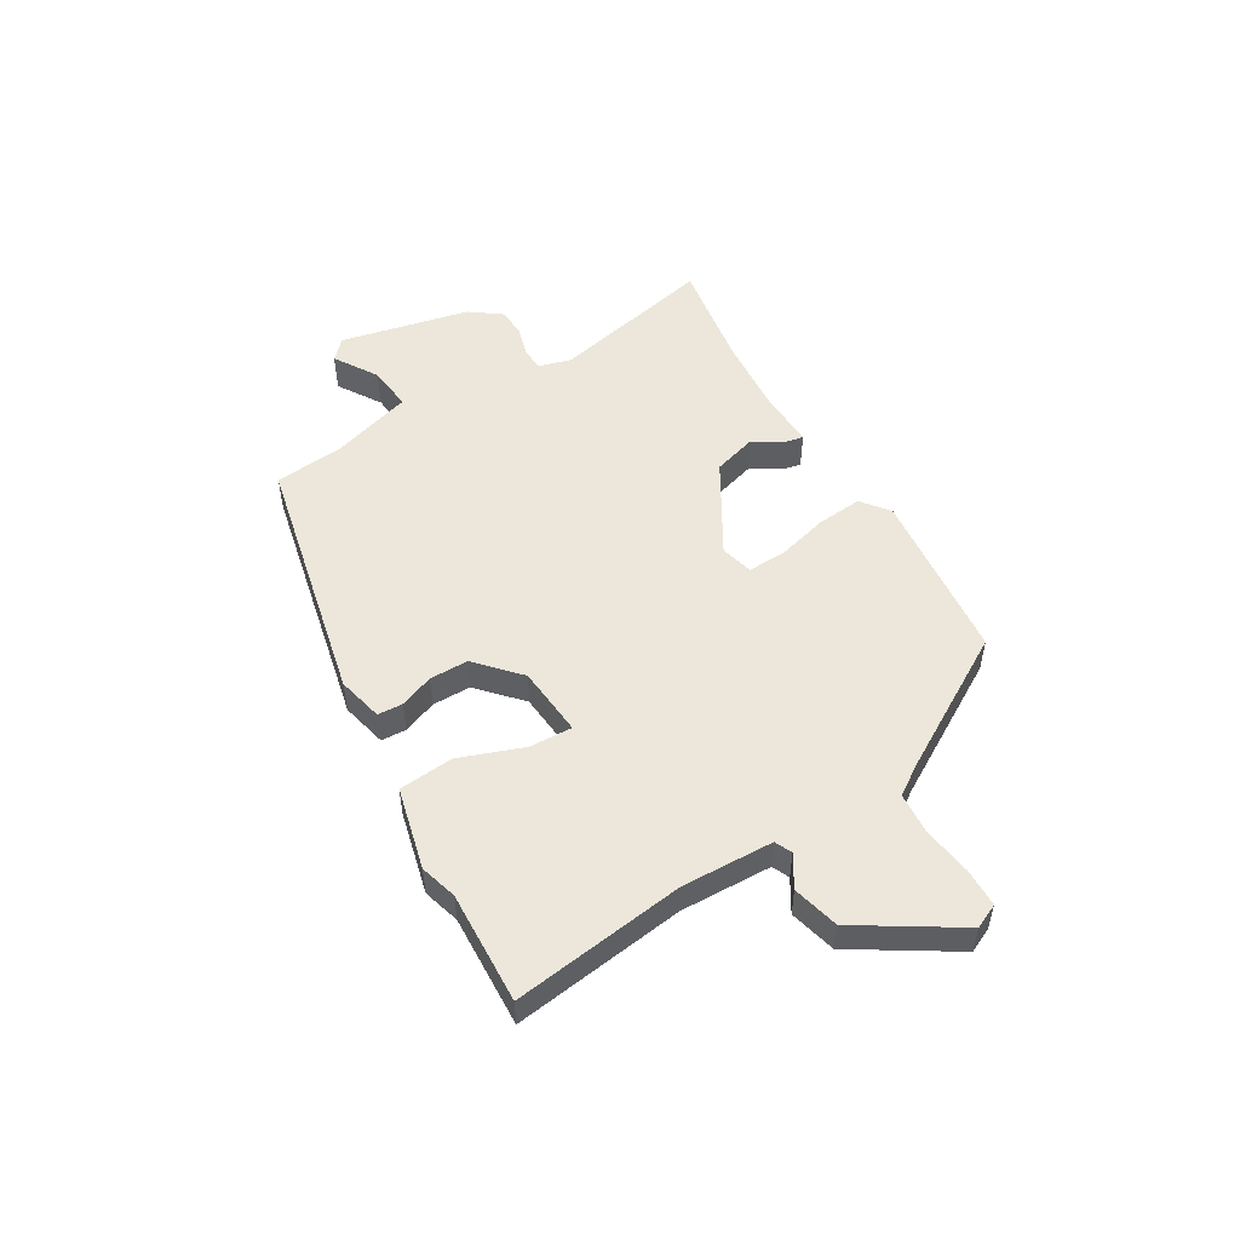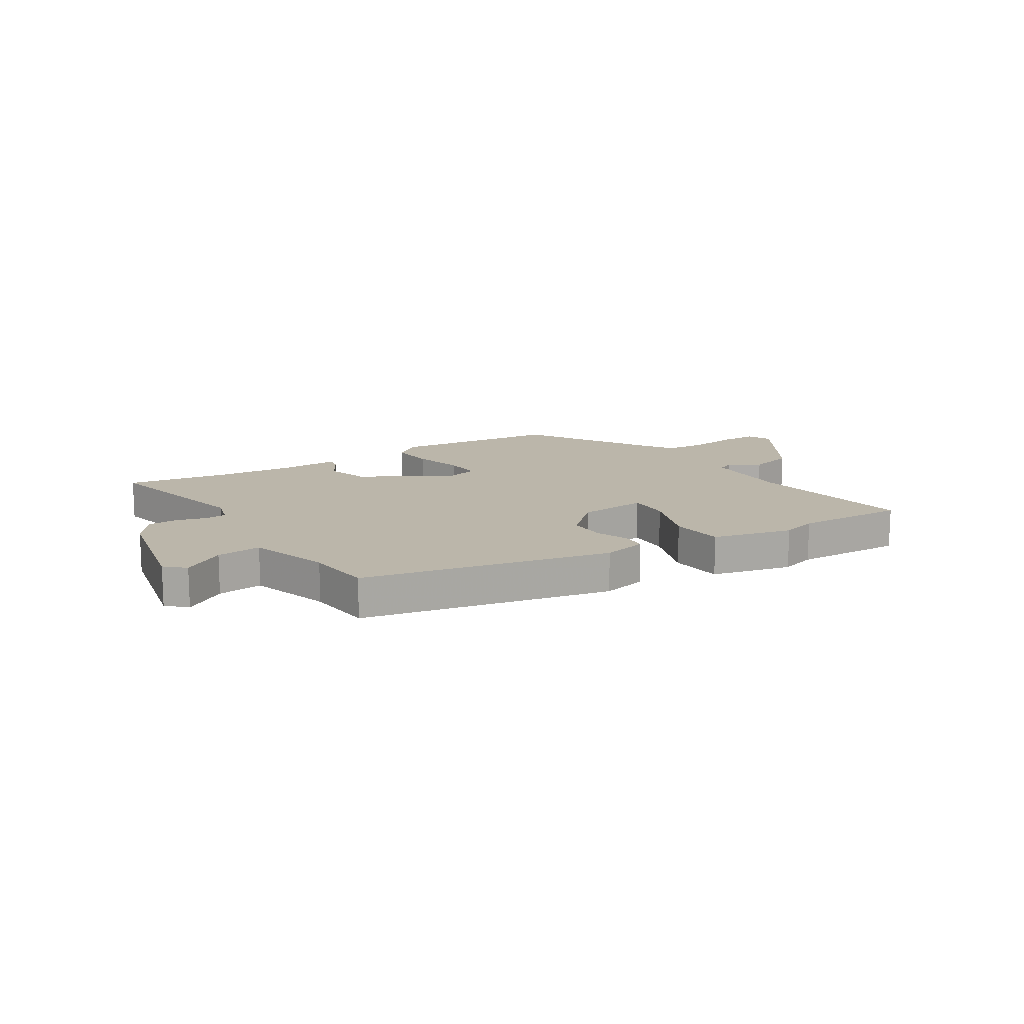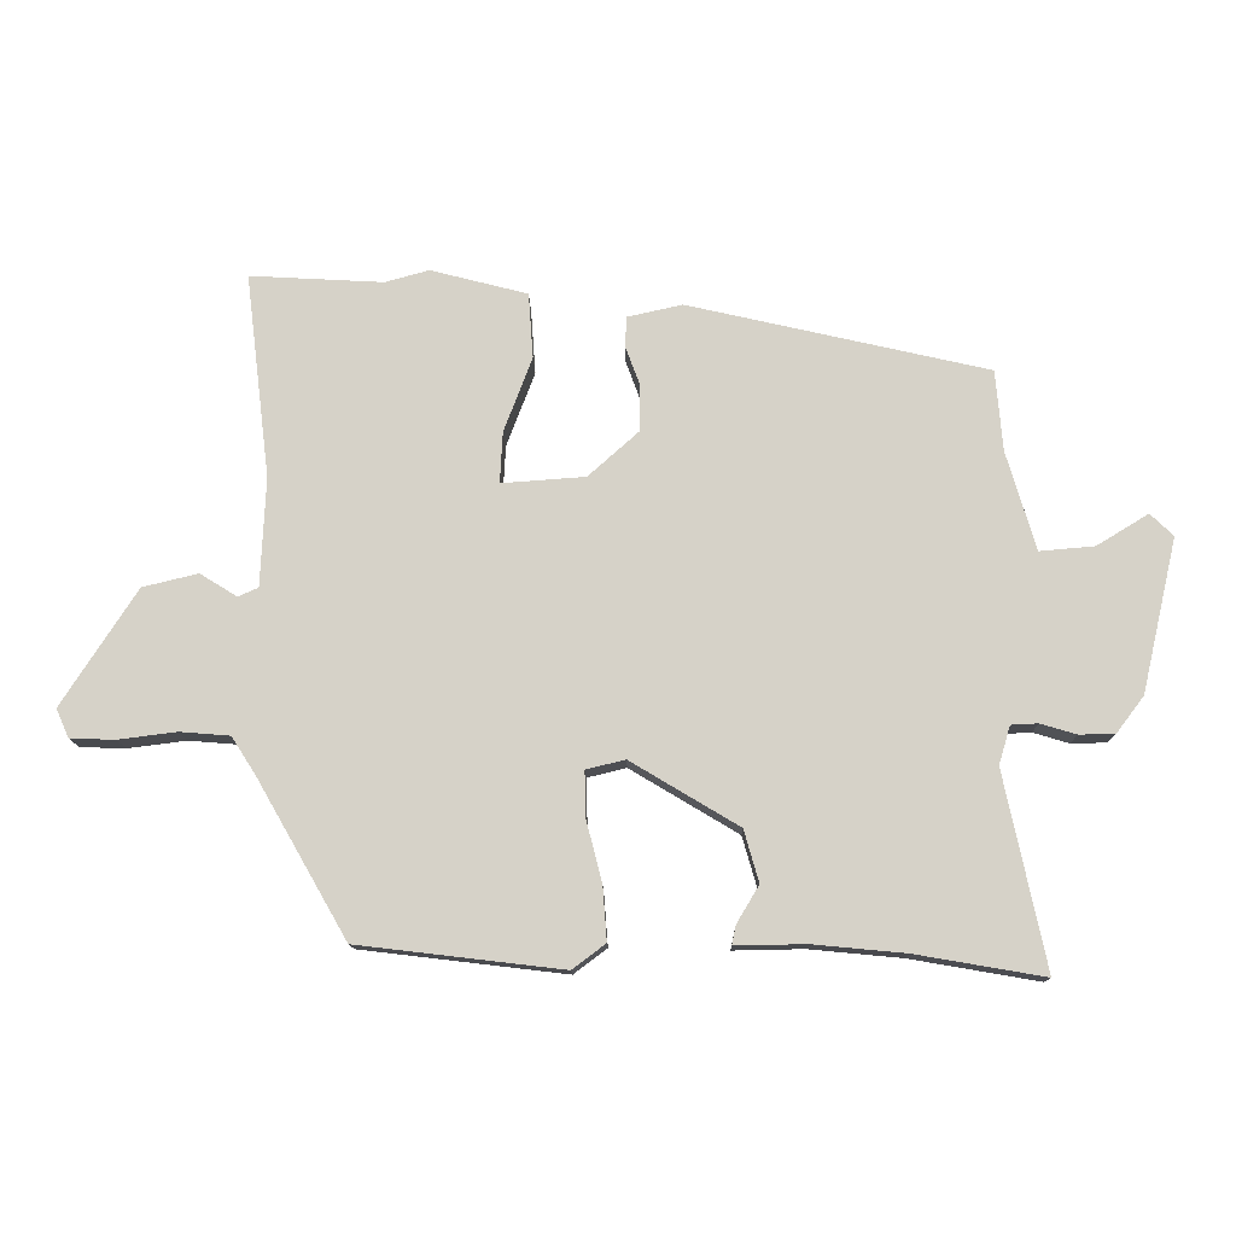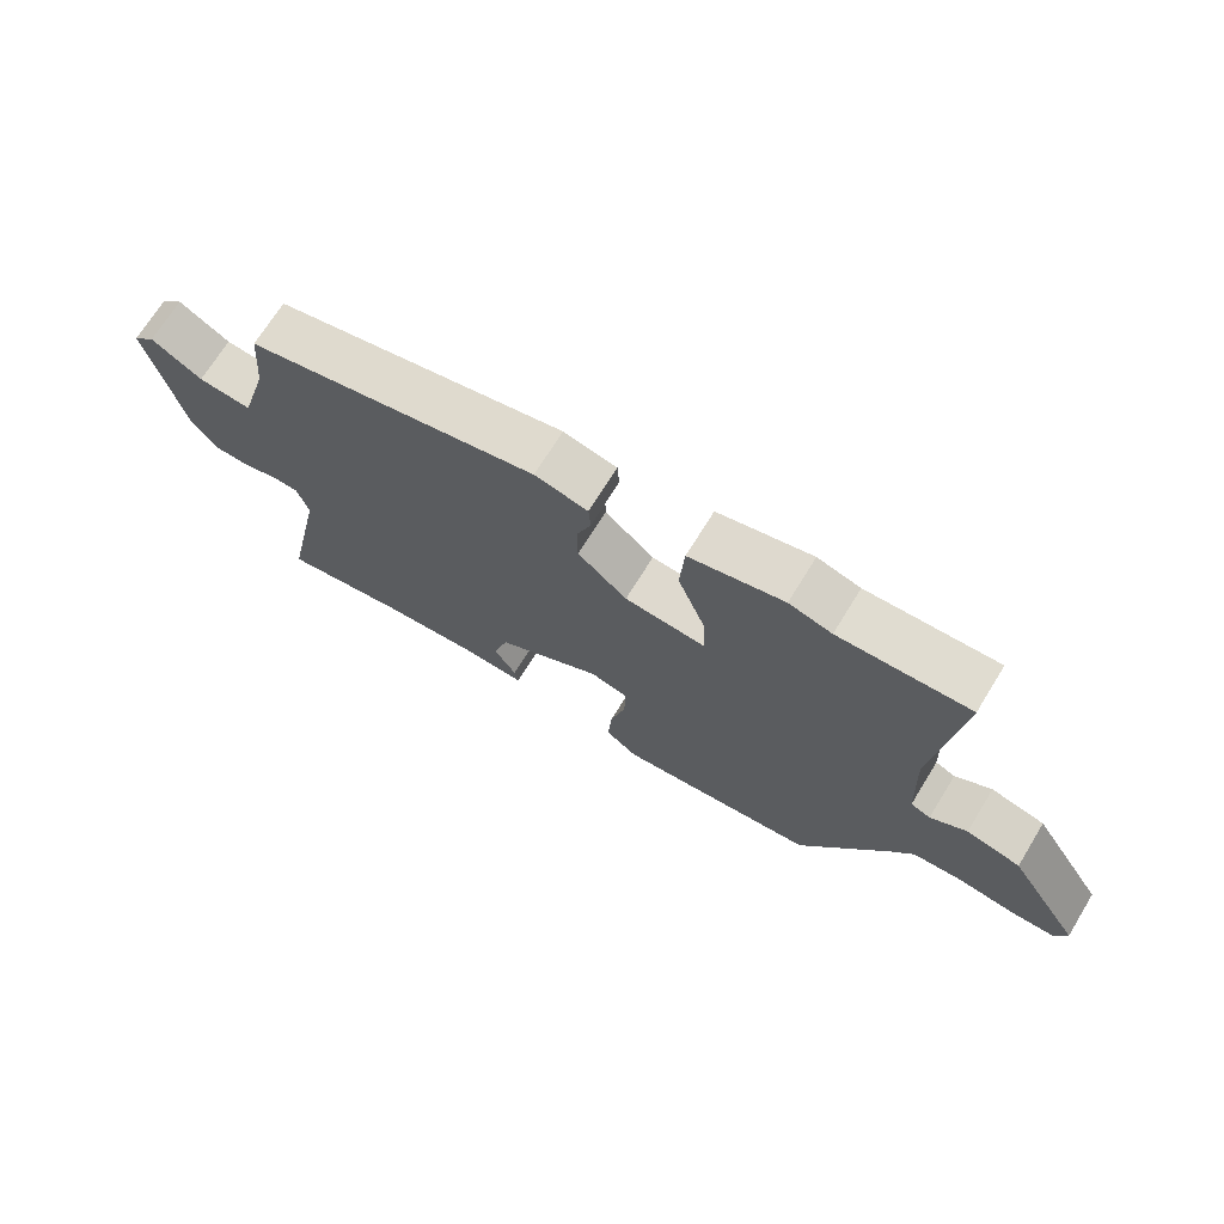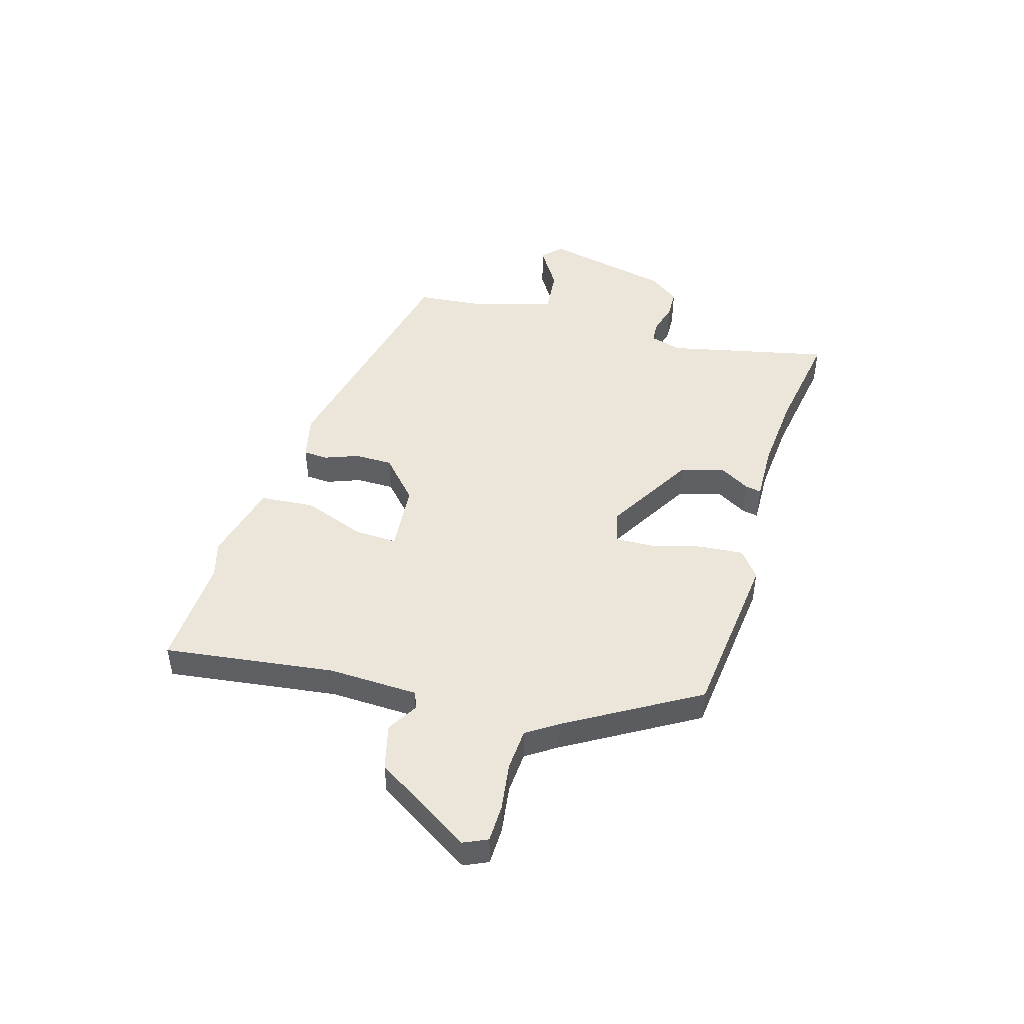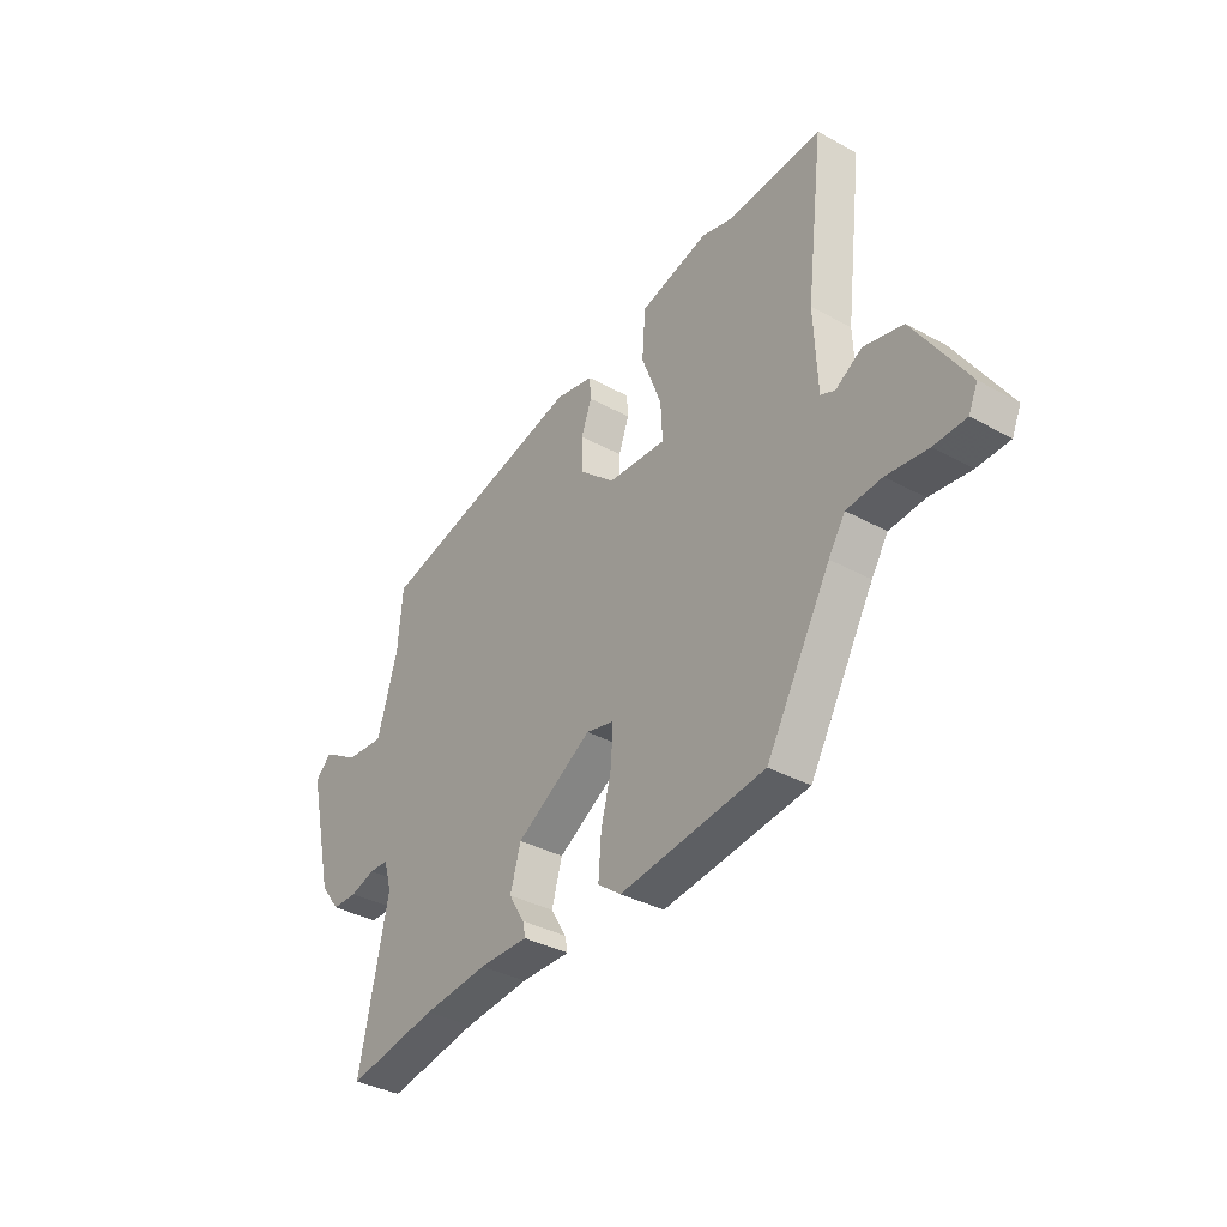
<metadata>
{"format":"obj","ext":"obj","renderer":"f3d","projection":"perspective","resolution":1024,"background":"white","views":[{"elev":51.7,"azim":58.6,"up":"+Y"},{"elev":14.1,"azim":-33.3,"up":"+Y"},{"elev":-12.9,"azim":-179.0,"up":"+Z"},{"elev":70.1,"azim":31.6,"up":"+Z"},{"elev":46.9,"azim":105.8,"up":"+Y"},{"elev":-36.0,"azim":54.1,"up":"+Z"}]}
</metadata>
<code>
v -0.505 0.07 0.354
v -0.061 0.07 0.456
v 0.02 0.07 0.438
v 0.023 0.07 0.394
v 0.001 0.07 0.334
v 0.002 0.07 0.266
v 0.077 0.07 0.199
v 0.201 0.07 0.19
v 0.197 0.07 0.266
v 0.155 0.07 0.377
v 0.162 0.07 0.474
v 0.306 0.07 0.511
v 0.371 0.07 0.493
v 0.569 0.07 0.504
v 0.532 0.07 0.2
v 0.539 0.07 0.039
v 0.569 0.07 0.026
v 0.624 0.07 0.06
v 0.706 0.07 0.04
v 0.817 0.07 -0.133
v 0.798 0.07 -0.176
v 0.731 0.07 -0.178
v 0.645 0.07 -0.167
v 0.571 0.07 -0.173
v 0.536 0.07 -0.227
v 0.401 0.07 -0.462
v 0.097 0.07 -0.498
v 0.048 0.07 -0.461
v 0.054 0.07 -0.381
v 0.077 0.07 -0.291
v 0.079 0.07 -0.222
v 0.021 0.07 -0.208
v -0.139 0.07 -0.304
v -0.161 0.07 -0.381
v -0.128 0.07 -0.436
v -0.122 0.07 -0.465
v -0.226 0.07 -0.463
v -0.363 0.07 -0.476
v -0.554 0.07 -0.509
v -0.493 0.07 -0.218
v -0.51 0.07 -0.161
v -0.55 0.07 -0.159
v -0.603 0.07 -0.175
v -0.656 0.07 -0.174
v -0.697 0.07 -0.12
v -0.75 0.07 0.108
v -0.716 0.07 0.141
v -0.639 0.07 0.094
v -0.558 0.07 0.087
v -0.515 0.07 0.234
v -0.505 0 0.354
v -0.061 0 0.456
v 0.02 0 0.438
v 0.023 0 0.394
v 0.001 0 0.334
v 0.002 0 0.266
v 0.077 0 0.199
v 0.201 0 0.19
v 0.197 0 0.266
v 0.155 0 0.377
v 0.162 0 0.474
v 0.306 0 0.511
v 0.371 0 0.493
v 0.569 0 0.504
v 0.532 0 0.2
v 0.539 0 0.039
v 0.569 0 0.026
v 0.624 0 0.06
v 0.706 0 0.04
v 0.817 0 -0.133
v 0.798 0 -0.176
v 0.731 0 -0.178
v 0.645 0 -0.167
v 0.571 0 -0.173
v 0.536 0 -0.227
v 0.401 0 -0.462
v 0.097 0 -0.498
v 0.048 0 -0.461
v 0.054 0 -0.381
v 0.077 0 -0.291
v 0.079 0 -0.222
v 0.021 0 -0.208
v -0.139 0 -0.304
v -0.161 0 -0.381
v -0.128 0 -0.436
v -0.122 0 -0.465
v -0.226 0 -0.463
v -0.363 0 -0.476
v -0.554 0 -0.509
v -0.493 0 -0.218
v -0.51 0 -0.161
v -0.55 0 -0.159
v -0.603 0 -0.175
v -0.656 0 -0.174
v -0.697 0 -0.12
v -0.75 0 0.108
v -0.716 0 0.141
v -0.639 0 0.094
v -0.558 0 0.087
v -0.515 0 0.234
f 45 46 47 48
f 45 48 49
f 42 43 44 45
f 41 42 45 49
f 40 41 49 50
f 38 39 40
f 37 38 40 50
f 34 35 36 37
f 33 34 37 50
f 27 28 29 30
f 25 26 27 30
f 24 25 30 31
f 20 21 22 23
f 20 23 24
f 17 18 19 20
f 16 17 20 24
f 13 14 15
f 13 15 16
f 9 10 11 12
f 8 9 12 13
f 2 3 4 5
f 2 5 6
f 1 2 6
f 32 33 50 1
f 8 13 16 24
f 7 8 24 31
f 7 31 32
f 1 6 7 32
f 98 97 96 95
f 99 98 95
f 95 94 93 92
f 99 95 92 91
f 100 99 91 90
f 90 89 88
f 100 90 88 87
f 87 86 85 84
f 100 87 84 83
f 80 79 78 77
f 80 77 76 75
f 81 80 75 74
f 73 72 71 70
f 74 73 70
f 70 69 68 67
f 74 70 67 66
f 65 64 63
f 66 65 63
f 62 61 60 59
f 63 62 59 58
f 55 54 53 52
f 56 55 52
f 56 52 51
f 51 100 83 82
f 74 66 63 58
f 81 74 58 57
f 82 81 57
f 82 57 56 51
f 1 51 52 2
f 2 52 53 3
f 3 53 54 4
f 4 54 55 5
f 5 55 56 6
f 6 56 57 7
f 7 57 58 8
f 8 58 59 9
f 9 59 60 10
f 10 60 61 11
f 11 61 62 12
f 12 62 63 13
f 13 63 64 14
f 14 64 65 15
f 15 65 66 16
f 16 66 67 17
f 17 67 68 18
f 18 68 69 19
f 19 69 70 20
f 20 70 71 21
f 21 71 72 22
f 22 72 73 23
f 23 73 74 24
f 24 74 75 25
f 25 75 76 26
f 26 76 77 27
f 27 77 78 28
f 28 78 79 29
f 29 79 80 30
f 30 80 81 31
f 31 81 82 32
f 32 82 83 33
f 33 83 84 34
f 34 84 85 35
f 35 85 86 36
f 36 86 87 37
f 37 87 88 38
f 38 88 89 39
f 39 89 90 40
f 40 90 91 41
f 41 91 92 42
f 42 92 93 43
f 43 93 94 44
f 44 94 95 45
f 45 95 96 46
f 46 96 97 47
f 47 97 98 48
f 48 98 99 49
f 49 99 100 50
f 50 100 51 1

</code>
